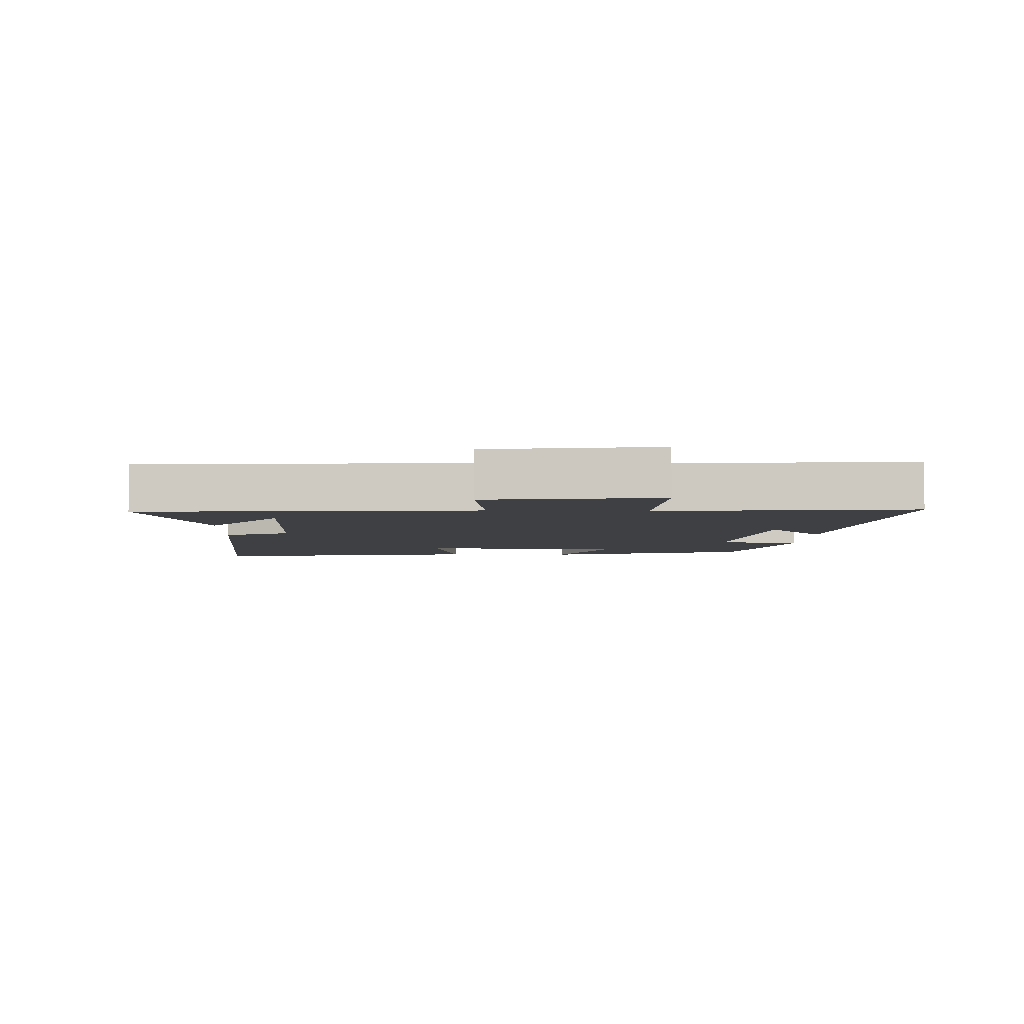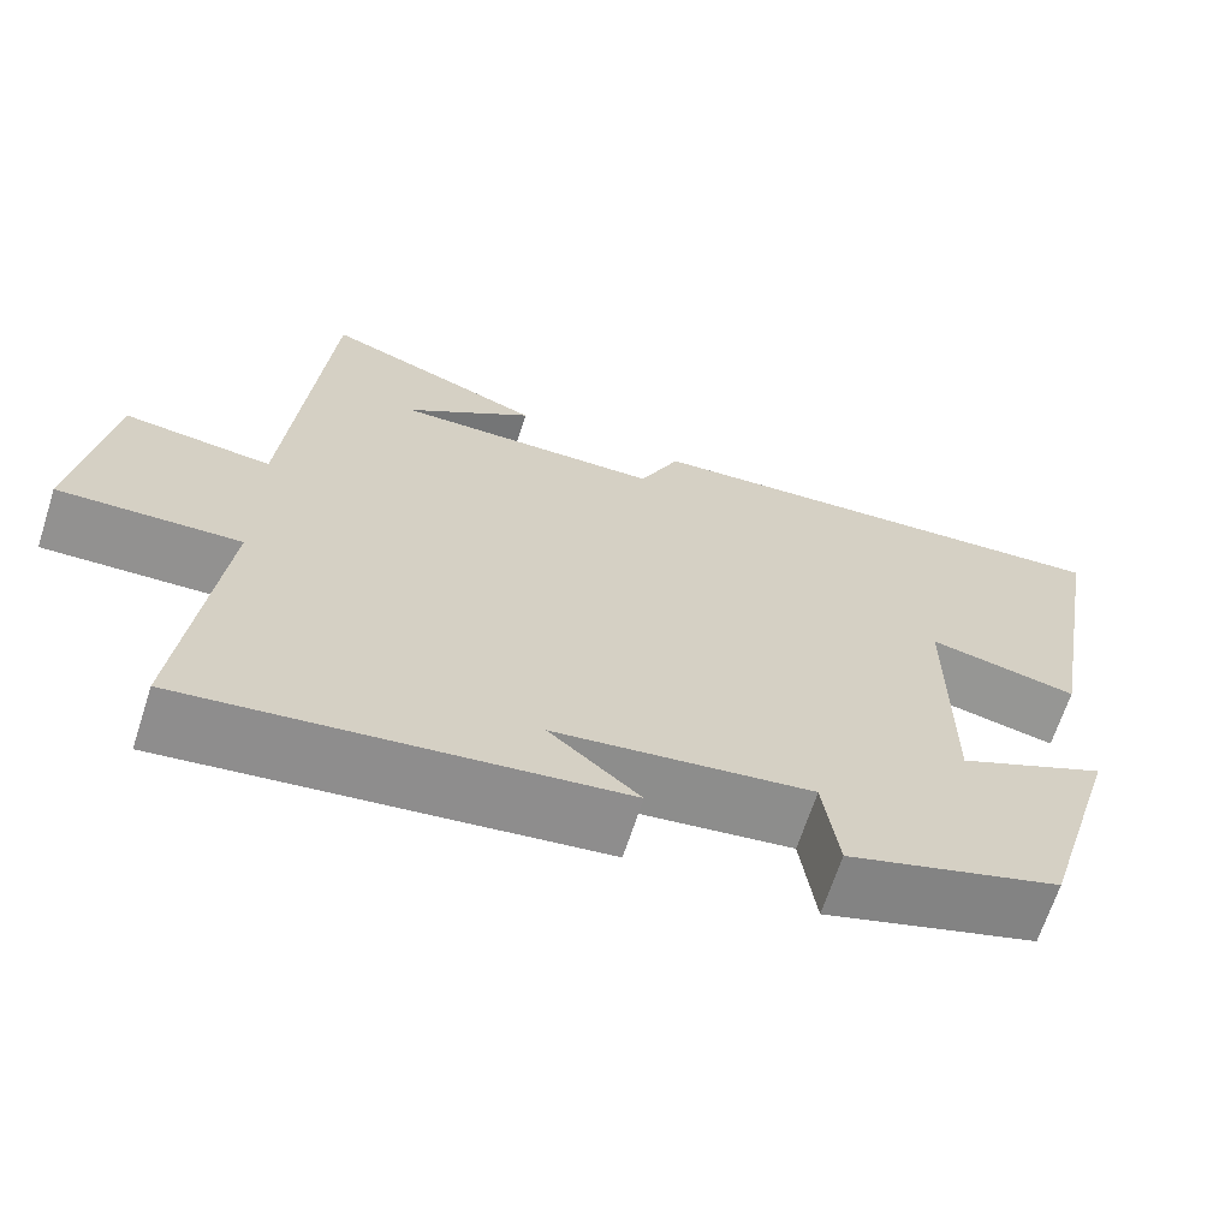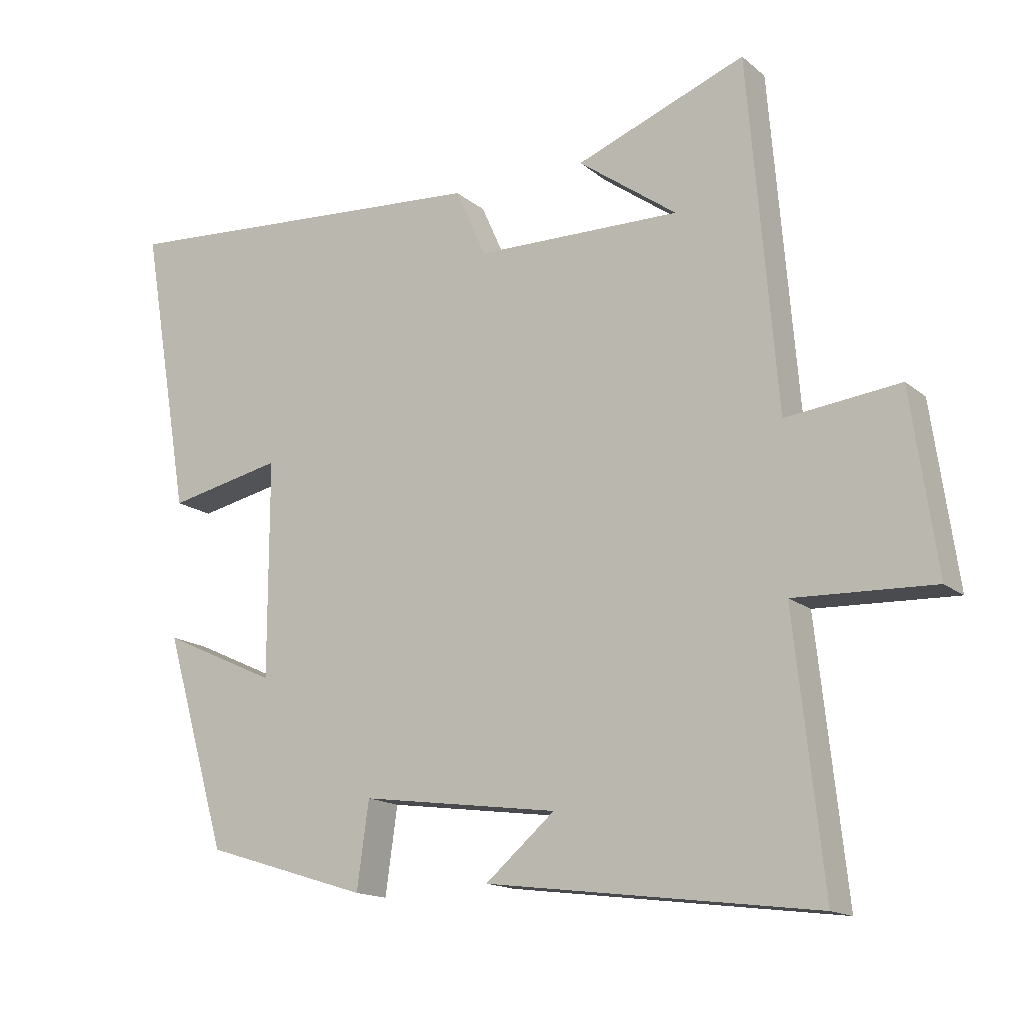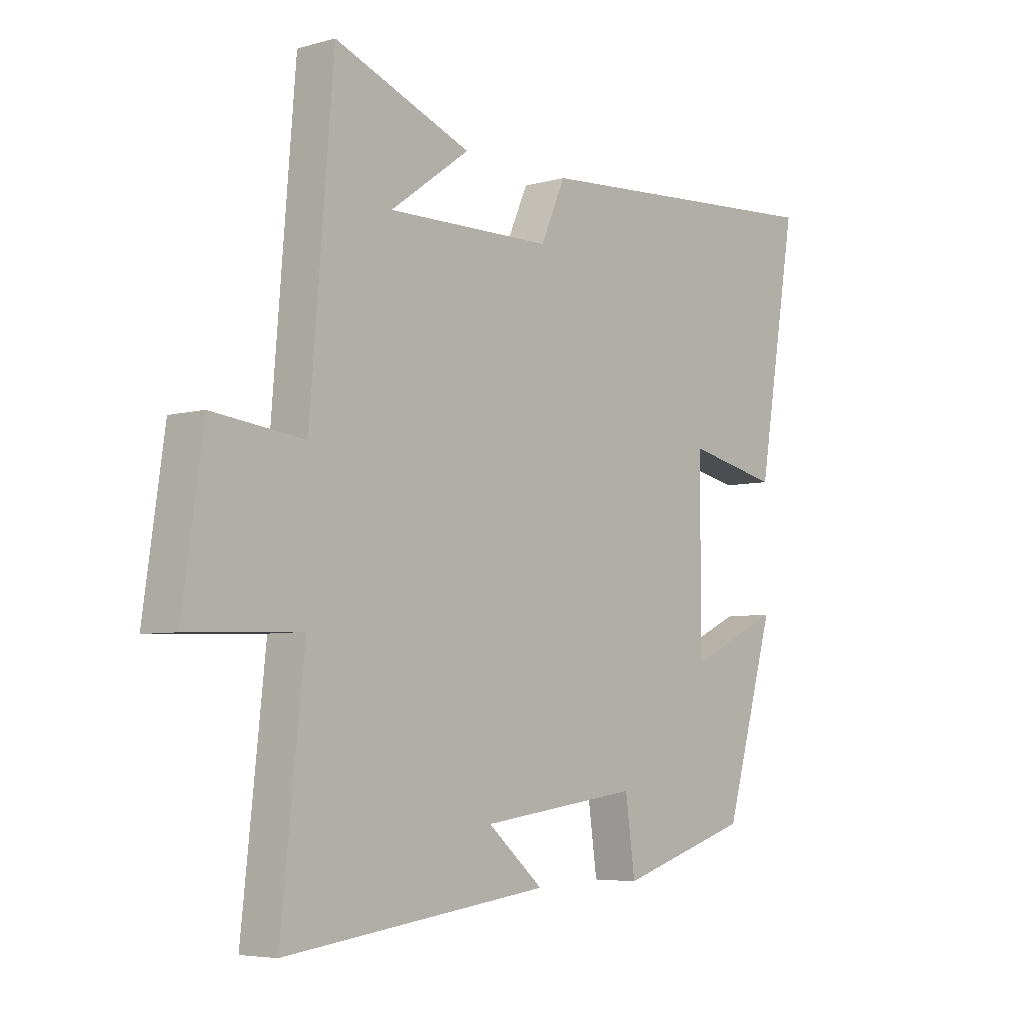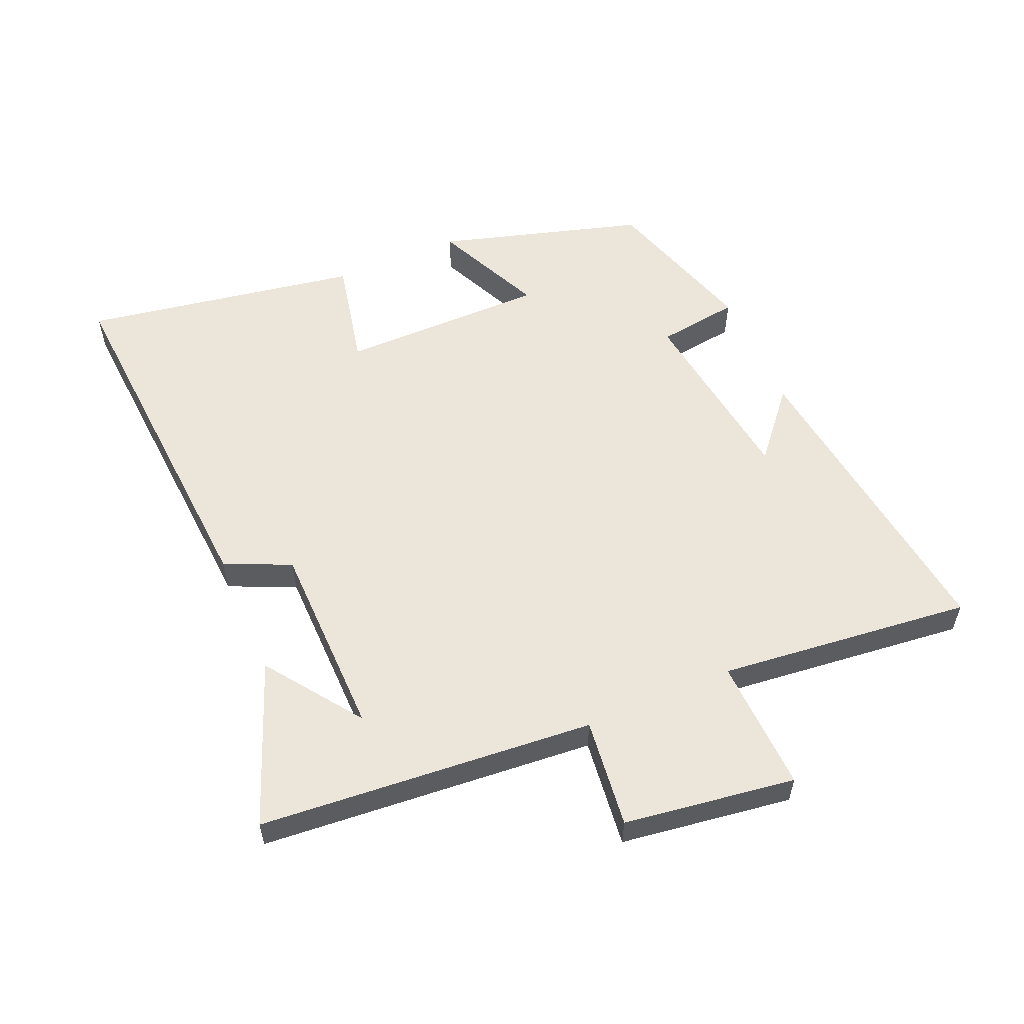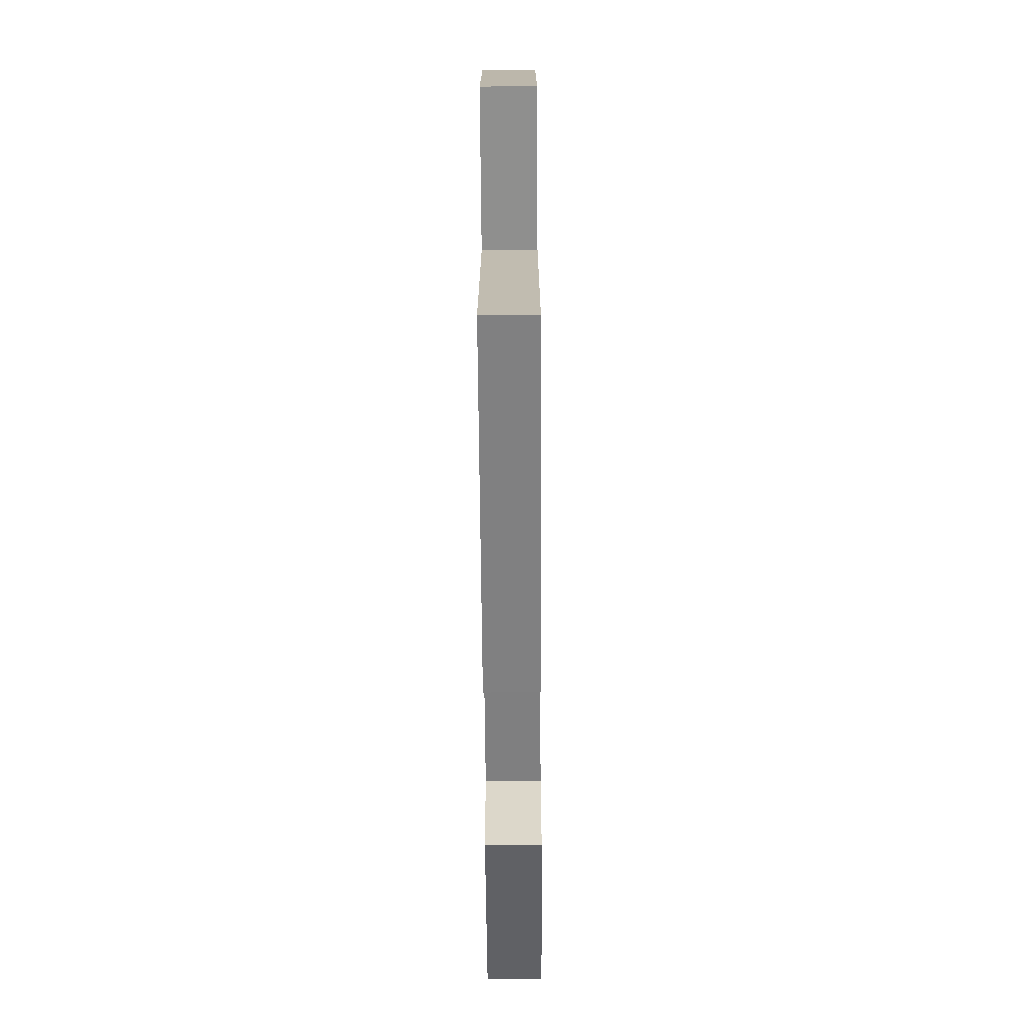
<metadata>
{"format":"obj","ext":"obj","renderer":"f3d","projection":"perspective","resolution":1024,"background":"white","views":[{"elev":-4.9,"azim":87.7,"up":"+Y"},{"elev":-66.5,"azim":162.1,"up":"+Z"},{"elev":-15.4,"azim":31.4,"up":"+Z"},{"elev":-5.6,"azim":130.7,"up":"+Z"},{"elev":56.4,"azim":66.7,"up":"+Y"},{"elev":-67.4,"azim":90.4,"up":"+Z"}]}
</metadata>
<code>
v -0.574 0.07 0.539
v -0.004 0.07 0.5
v 0.042 0.07 0.397
v 0.35 0.07 0.393
v 0.202 0.07 0.5
v 0.457 0.07 0.599
v 0.5 0.07 0.074
v 0.671 0.07 0.094
v 0.709 0.07 -0.174
v 0.5 0.07 -0.166
v 0.543 0.07 -0.563
v 0.049 0.07 -0.5
v 0.153 0.07 -0.411
v -0.143 0.07 -0.371
v -0.161 0.07 -0.5
v -0.406 0.07 -0.424
v -0.5 0.07 -0.103
v -0.328 0.07 -0.182
v -0.328 0.07 0.142
v -0.5 0.07 0.105
v -0.574 0 0.539
v -0.004 0 0.5
v 0.042 0 0.397
v 0.35 0 0.393
v 0.202 0 0.5
v 0.457 0 0.599
v 0.5 0 0.074
v 0.671 0 0.094
v 0.709 0 -0.174
v 0.5 0 -0.166
v 0.543 0 -0.563
v 0.049 0 -0.5
v 0.153 0 -0.411
v -0.143 0 -0.371
v -0.161 0 -0.5
v -0.406 0 -0.424
v -0.5 0 -0.103
v -0.328 0 -0.182
v -0.328 0 0.142
v -0.5 0 0.105
f 1 2 3
f 20 1 3
f 19 20 3
f 18 19 3 4
f 16 17 18
f 15 16 18
f 14 15 18
f 13 14 18 4
f 10 11 12 13
f 10 13 4
f 7 8 9 10
f 7 10 4
f 6 7 4
f 4 5 6
f 23 22 21
f 23 21 40
f 23 40 39
f 24 23 39 38
f 38 37 36
f 38 36 35
f 38 35 34
f 24 38 34 33
f 33 32 31 30
f 24 33 30
f 30 29 28 27
f 24 30 27
f 24 27 26
f 26 25 24
f 1 21 22 2
f 2 22 23 3
f 3 23 24 4
f 4 24 25 5
f 5 25 26 6
f 6 26 27 7
f 7 27 28 8
f 8 28 29 9
f 9 29 30 10
f 10 30 31 11
f 11 31 32 12
f 12 32 33 13
f 13 33 34 14
f 14 34 35 15
f 15 35 36 16
f 16 36 37 17
f 17 37 38 18
f 18 38 39 19
f 19 39 40 20
f 20 40 21 1

</code>
